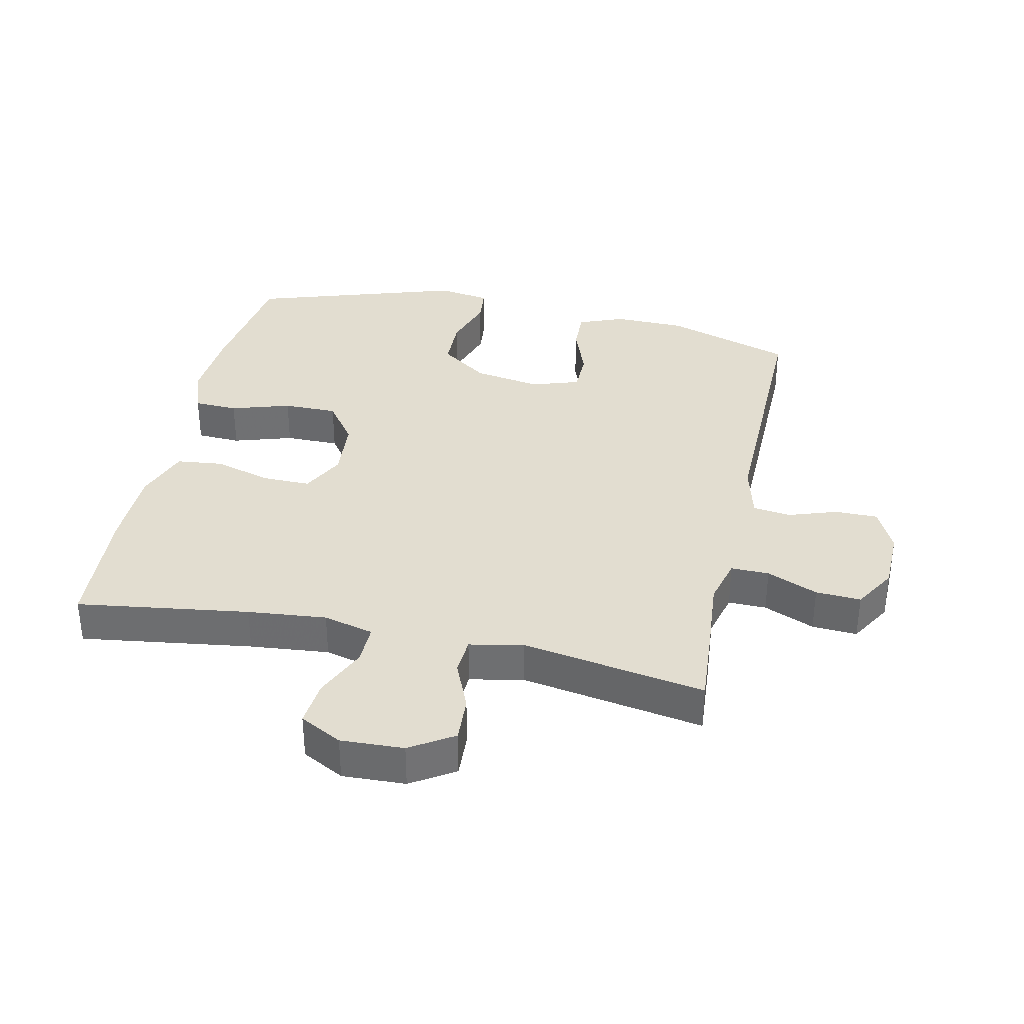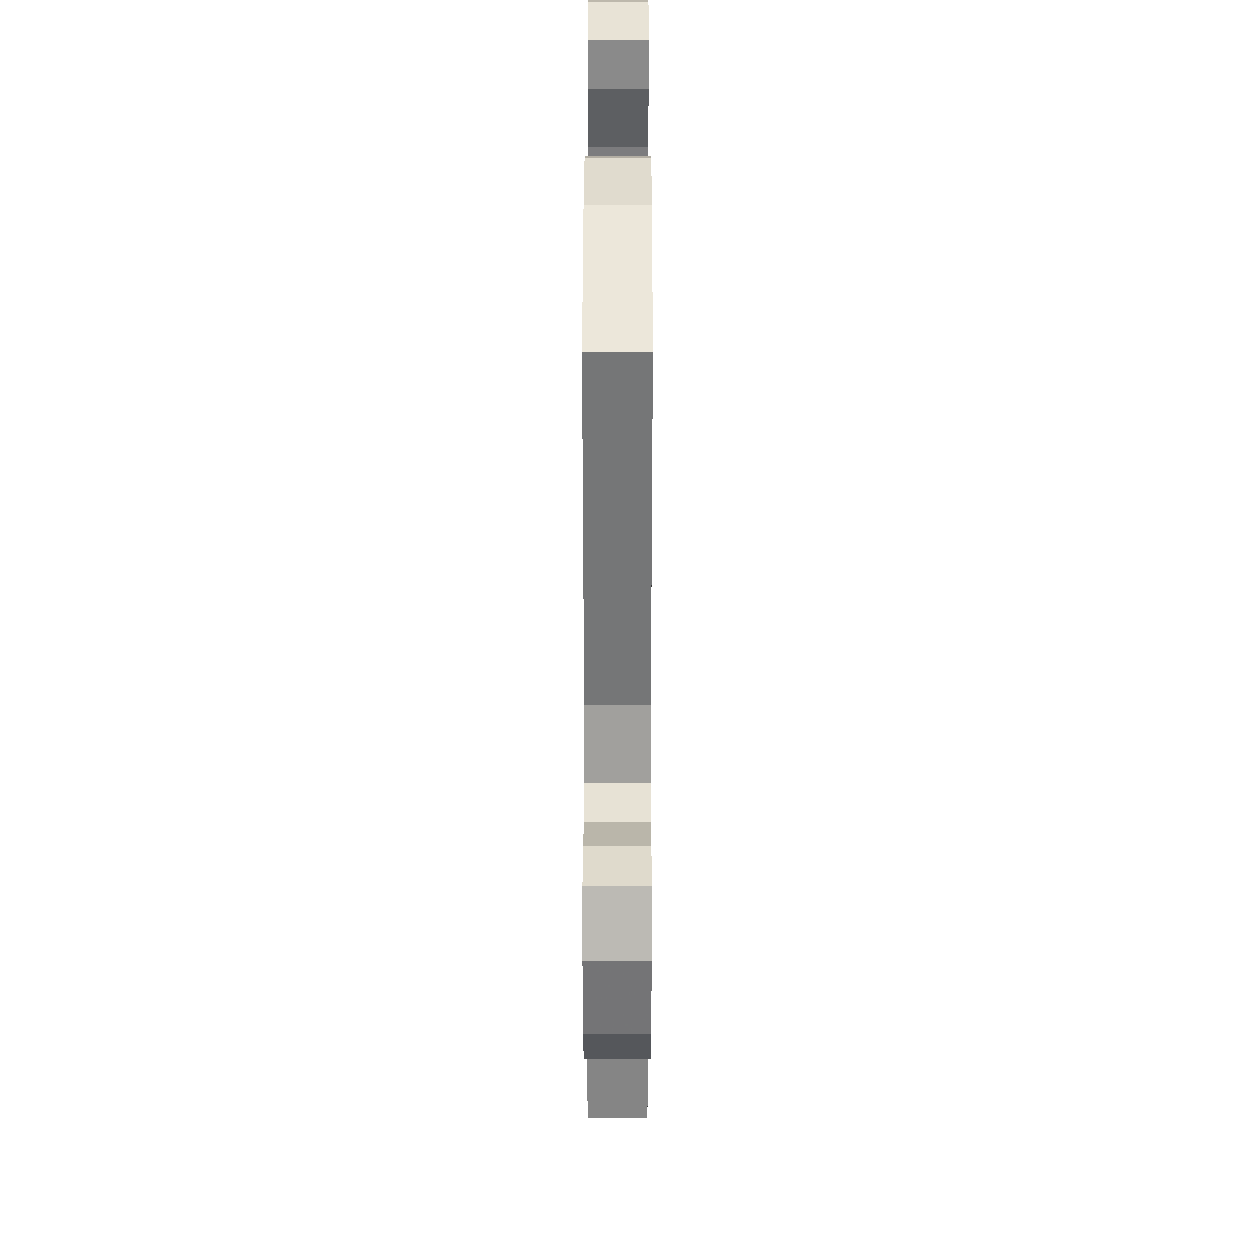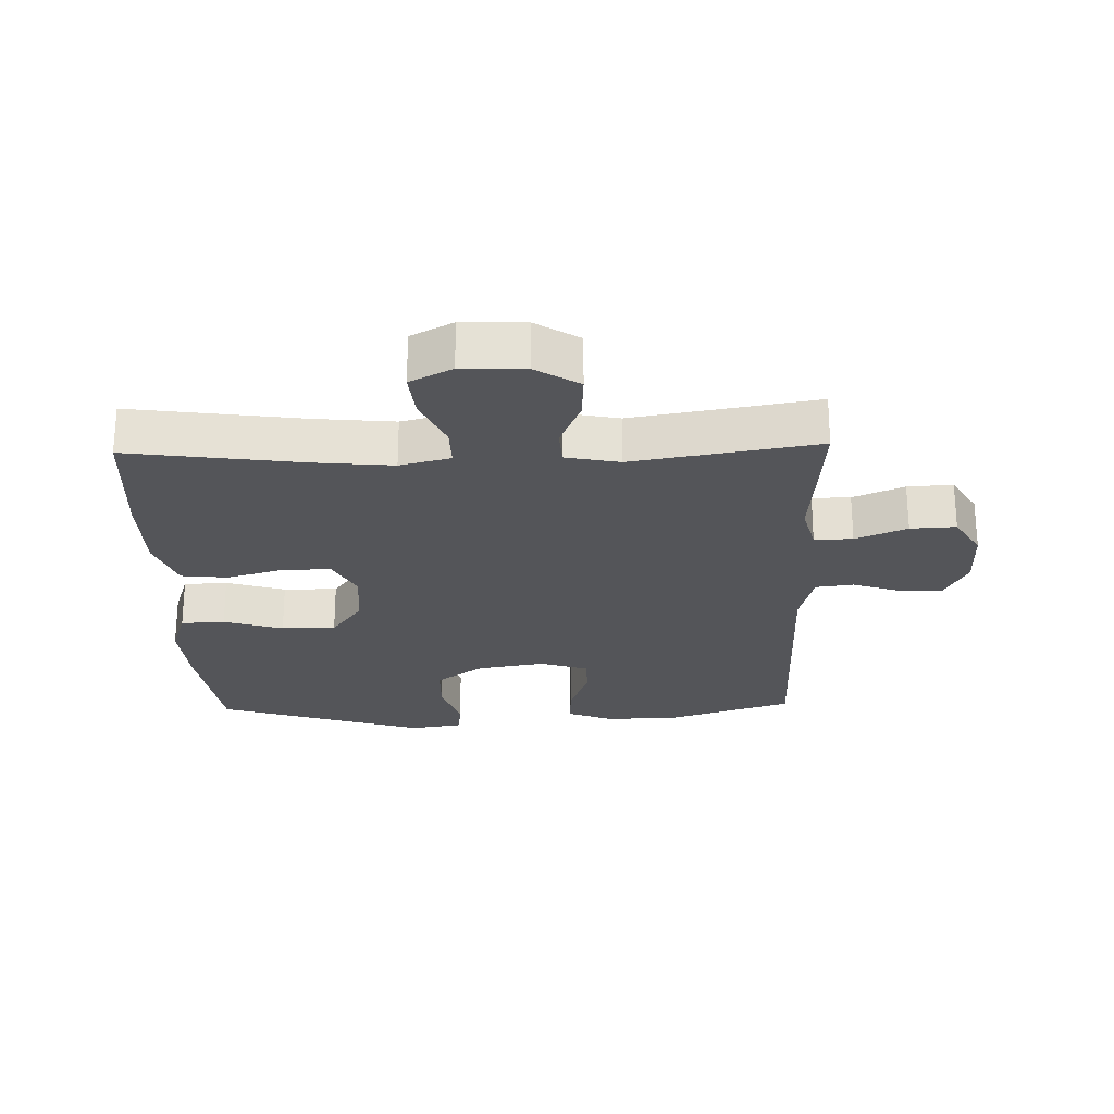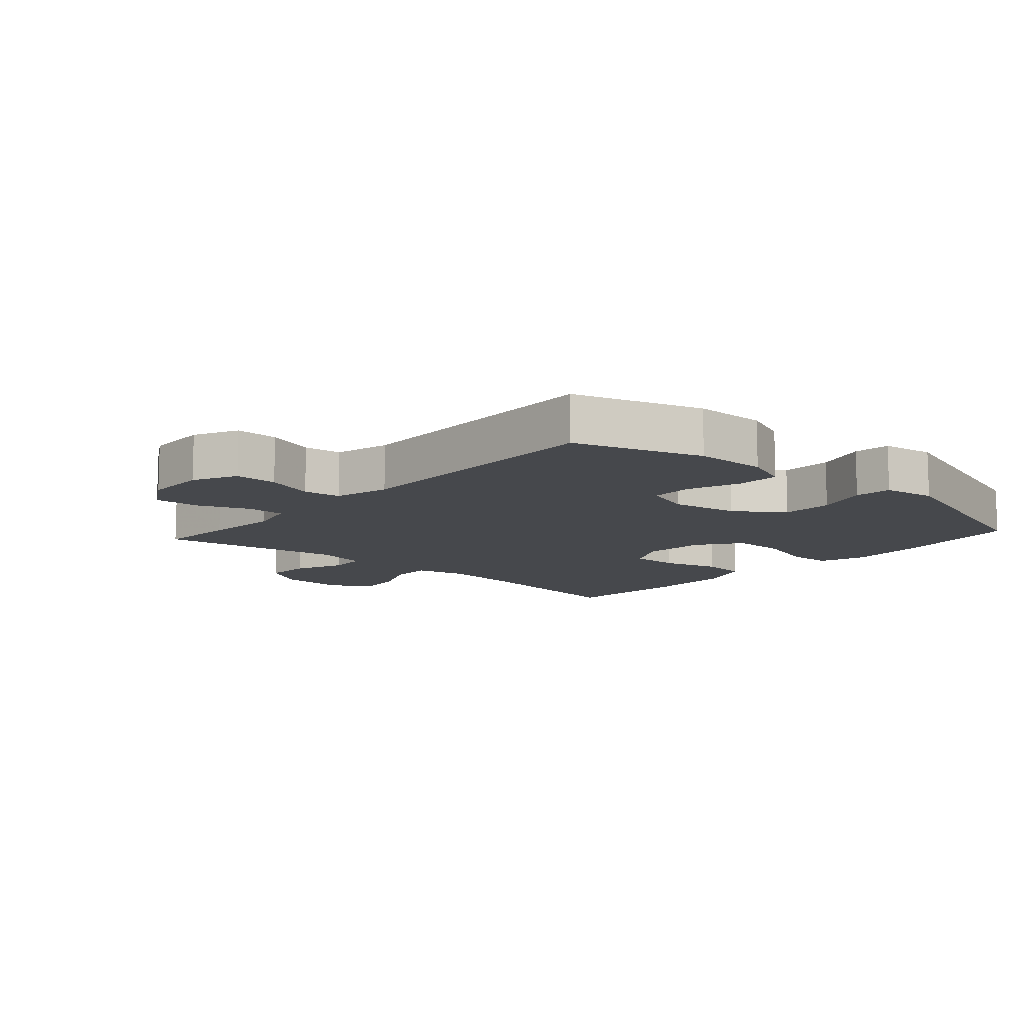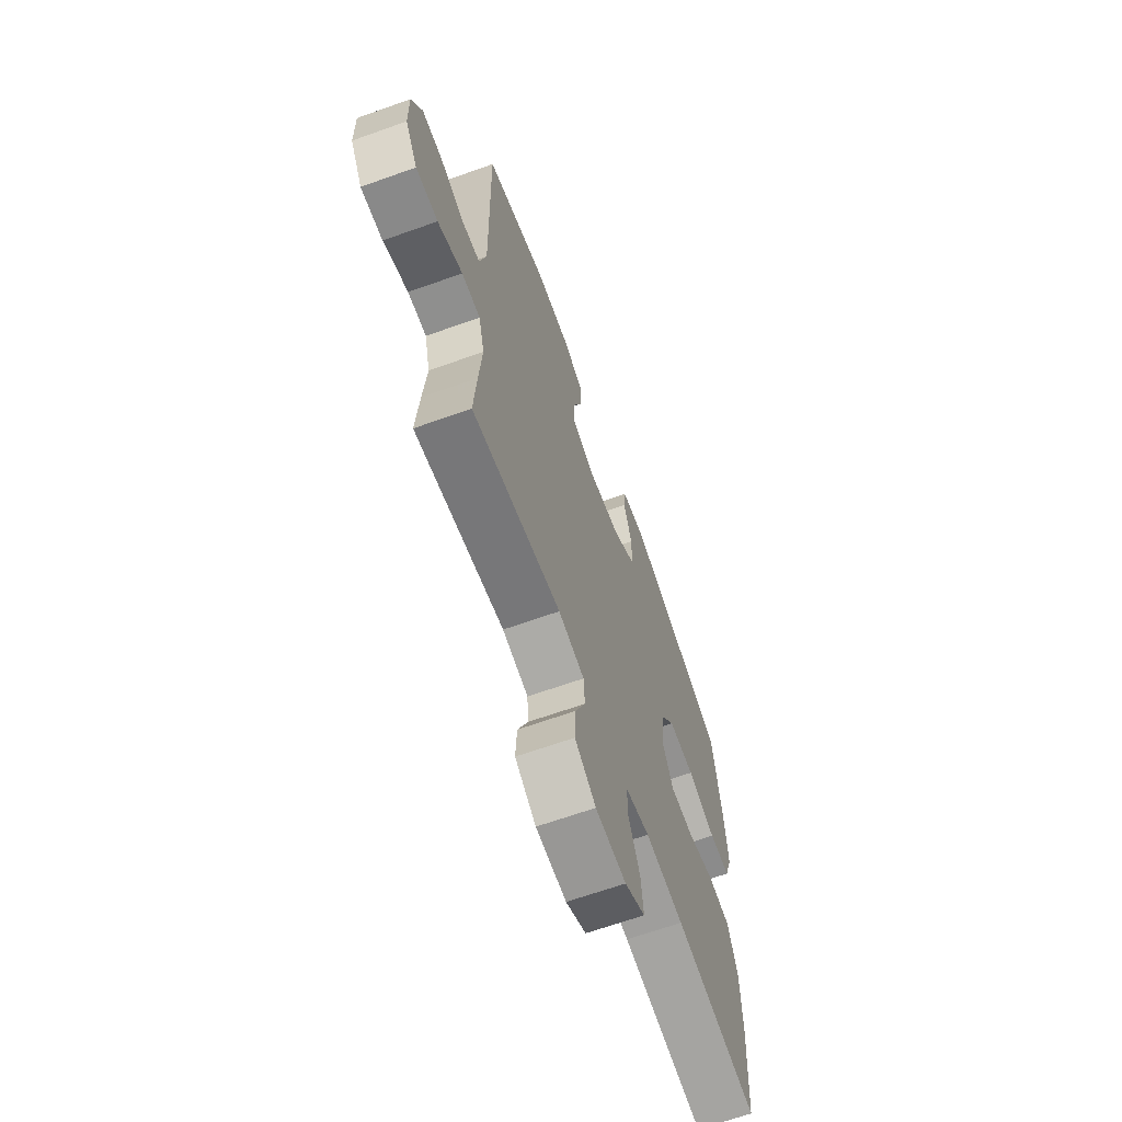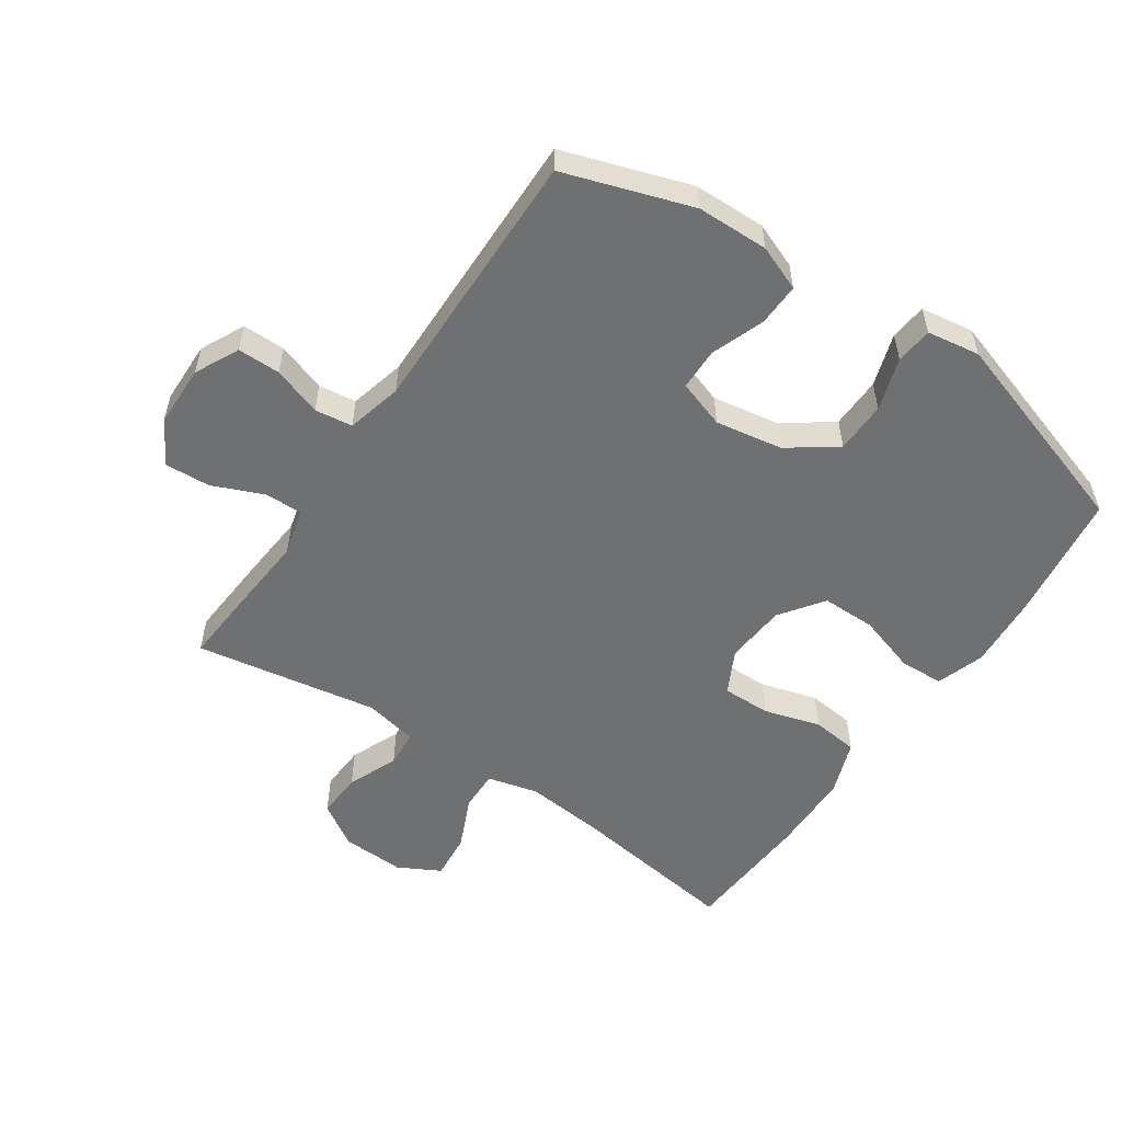
<metadata>
{"format":"obj","ext":"obj","renderer":"f3d","projection":"perspective","resolution":1024,"background":"white","views":[{"elev":35.3,"azim":-167.8,"up":"+Y"},{"elev":32.5,"azim":-89.9,"up":"+Z"},{"elev":-24.8,"azim":-178.4,"up":"+Y"},{"elev":-11.1,"azim":-41.8,"up":"+Y"},{"elev":-66.1,"azim":-70.3,"up":"+Z"},{"elev":-54.8,"azim":-34.2,"up":"+Y"}]}
</metadata>
<code>
v -0.5 0.07 0.5
v -0.3 0.07 0.566
v -0.187 0.07 0.568
v -0.116 0.07 0.54
v -0.118 0.07 0.473
v -0.149 0.07 0.389
v -0.148 0.07 0.323
v -0.073 0.07 0.298
v 0.033 0.07 0.316
v 0.108 0.07 0.37
v 0.11 0.07 0.451
v 0.083 0.07 0.534
v 0.089 0.07 0.592
v 0.172 0.07 0.605
v 0.5 0.07 0.5
v 0.528 0.07 0.296
v 0.536 0.07 0.181
v 0.511 0.07 0.106
v 0.442 0.07 0.103
v 0.349 0.07 0.132
v 0.264 0.07 0.132
v 0.215 0.07 0.064
v 0.207 0.07 -0.032
v 0.242 0.07 -0.1
v 0.318 0.07 -0.099
v 0.407 0.07 -0.073
v 0.48 0.07 -0.081
v 0.511 0.07 -0.167
v 0.513 0.07 -0.296
v 0.5 0.07 -0.5
v 0.23 0.07 -0.462
v 0.106 0.07 -0.45
v 0.027 0.07 -0.47
v 0.028 0.07 -0.533
v 0.065 0.07 -0.616
v 0.072 0.07 -0.689
v 0.006 0.07 -0.724
v -0.093 0.07 -0.72
v -0.161 0.07 -0.677
v -0.157 0.07 -0.605
v -0.124 0.07 -0.526
v -0.128 0.07 -0.468
v -0.212 0.07 -0.451
v -0.5 0.07 -0.5
v -0.491 0.07 -0.378
v -0.481 0.07 -0.261
v -0.5 0.07 -0.187
v -0.56 0.07 -0.188
v -0.64 0.07 -0.222
v -0.711 0.07 -0.226
v -0.751 0.07 -0.159
v -0.753 0.07 -0.061
v -0.719 0.07 0.008
v -0.652 0.07 0.008
v -0.575 0.07 -0.018
v -0.516 0.07 -0.01
v -0.494 0.07 0.077
v -0.5 0 0.5
v -0.3 0 0.566
v -0.187 0 0.568
v -0.116 0 0.54
v -0.118 0 0.473
v -0.149 0 0.389
v -0.148 0 0.323
v -0.073 0 0.298
v 0.033 0 0.316
v 0.108 0 0.37
v 0.11 0 0.451
v 0.083 0 0.534
v 0.089 0 0.592
v 0.172 0 0.605
v 0.5 0 0.5
v 0.528 0 0.296
v 0.536 0 0.181
v 0.511 0 0.106
v 0.442 0 0.103
v 0.349 0 0.132
v 0.264 0 0.132
v 0.215 0 0.064
v 0.207 0 -0.032
v 0.242 0 -0.1
v 0.318 0 -0.099
v 0.407 0 -0.073
v 0.48 0 -0.081
v 0.511 0 -0.167
v 0.513 0 -0.296
v 0.5 0 -0.5
v 0.23 0 -0.462
v 0.106 0 -0.45
v 0.027 0 -0.47
v 0.028 0 -0.533
v 0.065 0 -0.616
v 0.072 0 -0.689
v 0.006 0 -0.724
v -0.093 0 -0.72
v -0.161 0 -0.677
v -0.157 0 -0.605
v -0.124 0 -0.526
v -0.128 0 -0.468
v -0.212 0 -0.451
v -0.5 0 -0.5
v -0.491 0 -0.378
v -0.481 0 -0.261
v -0.5 0 -0.187
v -0.56 0 -0.188
v -0.64 0 -0.222
v -0.711 0 -0.226
v -0.751 0 -0.159
v -0.753 0 -0.061
v -0.719 0 0.008
v -0.652 0 0.008
v -0.575 0 -0.018
v -0.516 0 -0.01
v -0.494 0 0.077
f 52 53 54 55
f 52 55 56
f 51 52 56
f 48 49 50 51
f 47 48 51 56
f 46 47 56 57
f 43 44 45 46
f 42 43 46 57
f 38 39 40 41
f 38 41 42
f 37 38 42
f 34 35 36 37
f 33 34 37 42
f 32 33 42 57
f 28 29 30 31
f 25 26 27 28
f 24 25 28 31
f 23 24 31 32
f 17 18 19 20
f 17 20 21
f 16 17 21
f 15 16 21
f 14 15 21 22
f 11 12 13 14
f 10 11 14 22
f 3 4 5 6
f 3 6 7
f 2 3 7
f 1 2 7
f 57 1 7
f 32 57 7 8
f 23 32 8 9
f 9 10 22 23
f 112 111 110 109
f 113 112 109
f 113 109 108
f 108 107 106 105
f 113 108 105 104
f 114 113 104 103
f 103 102 101 100
f 114 103 100 99
f 98 97 96 95
f 99 98 95
f 99 95 94
f 94 93 92 91
f 99 94 91 90
f 114 99 90 89
f 88 87 86 85
f 85 84 83 82
f 88 85 82 81
f 89 88 81 80
f 77 76 75 74
f 78 77 74
f 78 74 73
f 78 73 72
f 79 78 72 71
f 71 70 69 68
f 79 71 68 67
f 63 62 61 60
f 64 63 60
f 64 60 59
f 64 59 58
f 64 58 114
f 65 64 114 89
f 66 65 89 80
f 80 79 67 66
f 1 58 59 2
f 2 59 60 3
f 3 60 61 4
f 4 61 62 5
f 5 62 63 6
f 6 63 64 7
f 7 64 65 8
f 8 65 66 9
f 9 66 67 10
f 10 67 68 11
f 11 68 69 12
f 12 69 70 13
f 13 70 71 14
f 14 71 72 15
f 15 72 73 16
f 16 73 74 17
f 17 74 75 18
f 18 75 76 19
f 19 76 77 20
f 20 77 78 21
f 21 78 79 22
f 22 79 80 23
f 23 80 81 24
f 24 81 82 25
f 25 82 83 26
f 26 83 84 27
f 27 84 85 28
f 28 85 86 29
f 29 86 87 30
f 30 87 88 31
f 31 88 89 32
f 32 89 90 33
f 33 90 91 34
f 34 91 92 35
f 35 92 93 36
f 36 93 94 37
f 37 94 95 38
f 38 95 96 39
f 39 96 97 40
f 40 97 98 41
f 41 98 99 42
f 42 99 100 43
f 43 100 101 44
f 44 101 102 45
f 45 102 103 46
f 46 103 104 47
f 47 104 105 48
f 48 105 106 49
f 49 106 107 50
f 50 107 108 51
f 51 108 109 52
f 52 109 110 53
f 53 110 111 54
f 54 111 112 55
f 55 112 113 56
f 56 113 114 57
f 57 114 58 1

</code>
